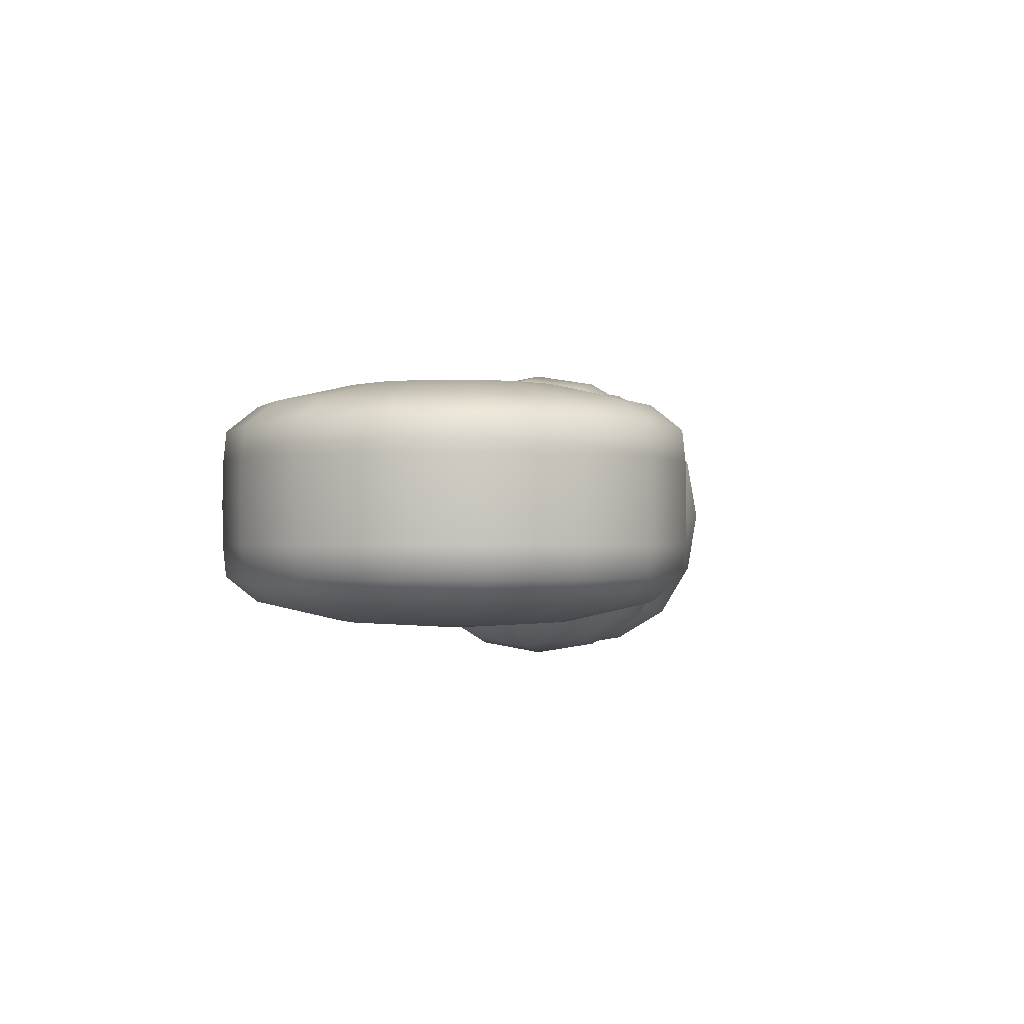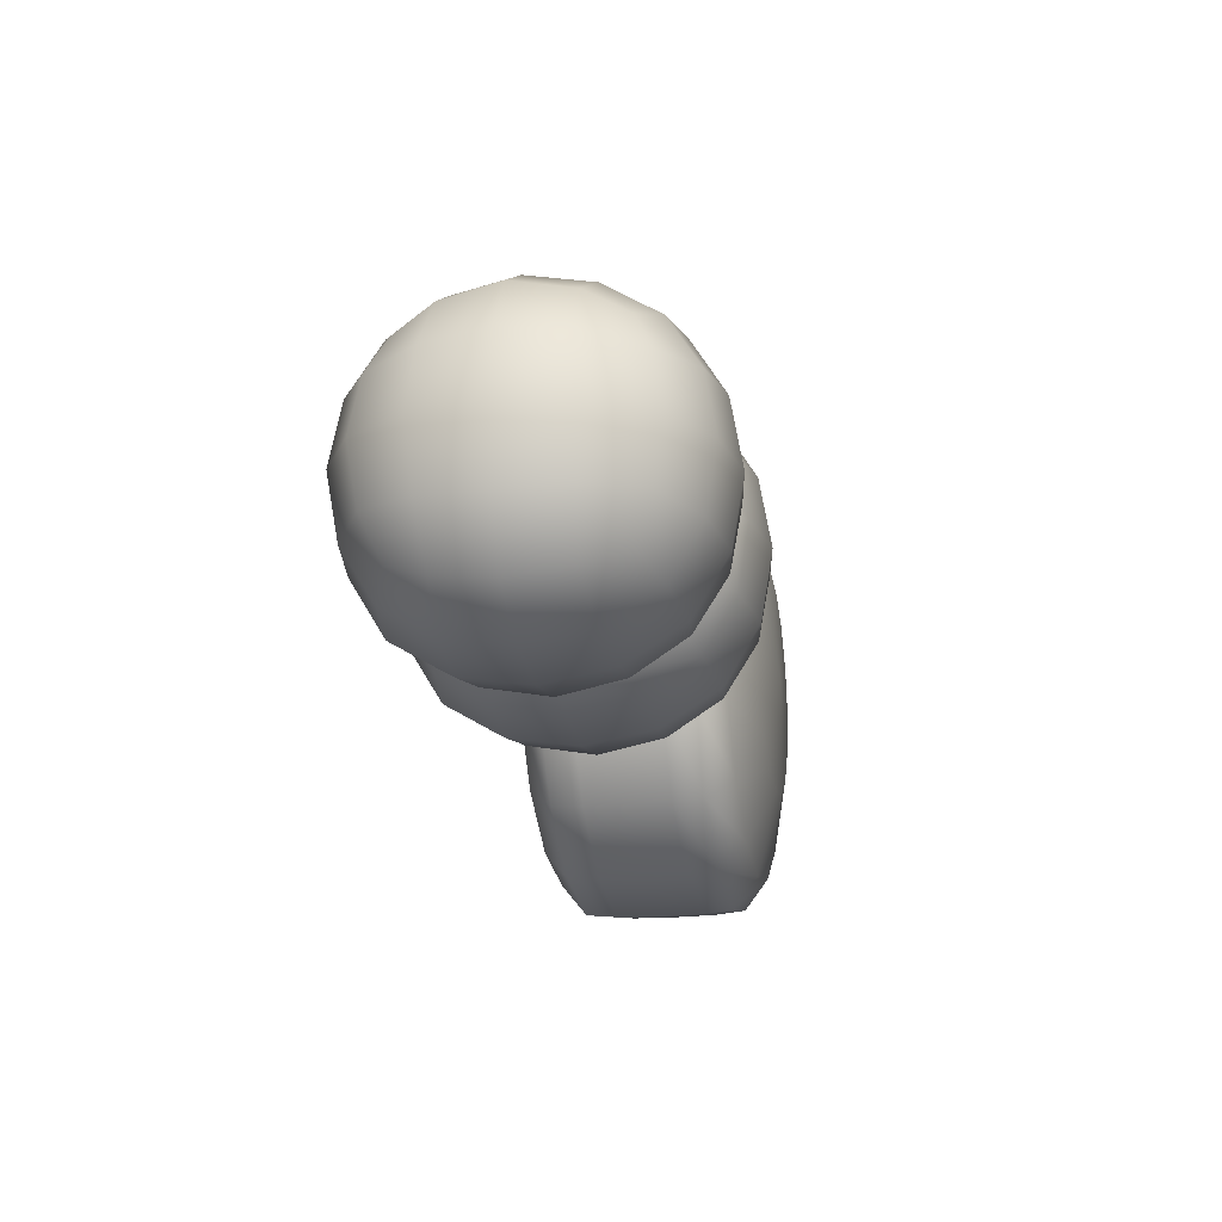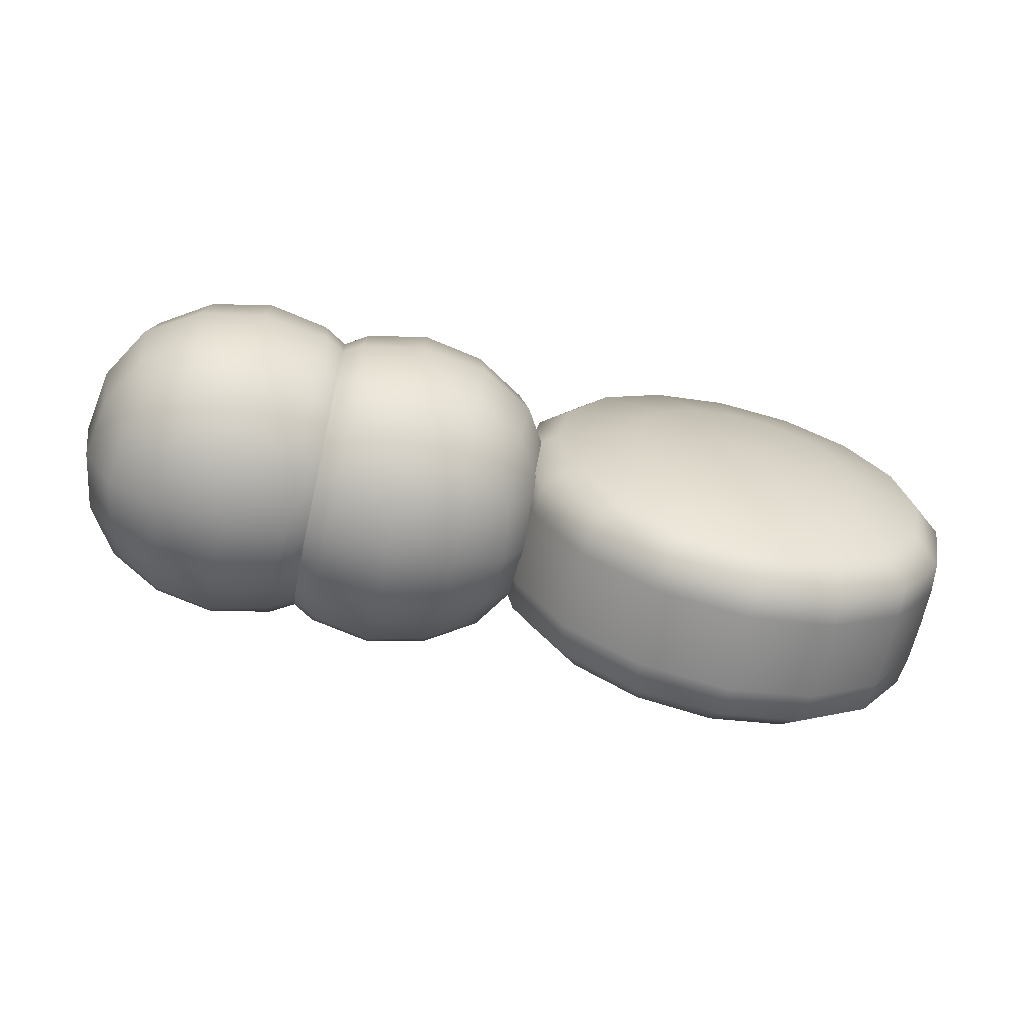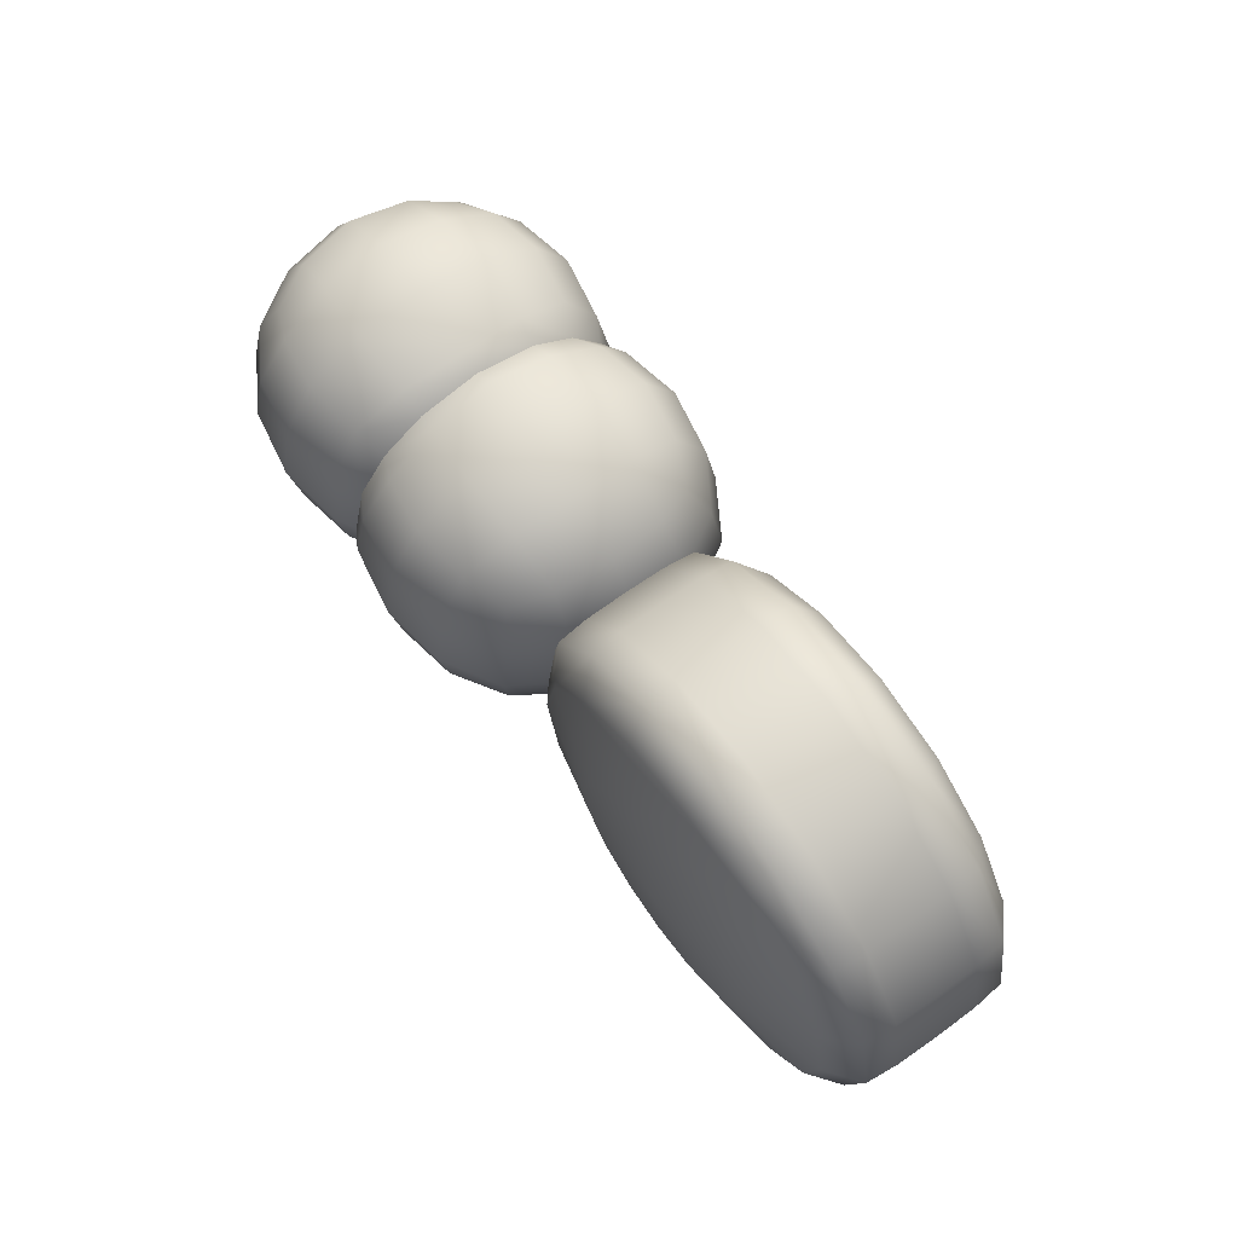
<metadata>
{"format":"obj","ext":"obj","renderer":"f3d","projection":"perspective","resolution":1024,"background":"white","views":[{"elev":-1.2,"azim":-75.8,"up":"+Y"},{"elev":-19.7,"azim":101.2,"up":"+Z"},{"elev":-65.2,"azim":167.7,"up":"+Z"},{"elev":68.3,"azim":-125.6,"up":"+Z"}]}
</metadata>
<code>
g default
v -0.5841 0.3871 0.1443
v -0.6654 0.3871 0.266
v -0.7871 0.3871 0.3473
v -0.9306 0.3871 0.3759
v -1.074 0.3871 0.3473
v -1.196 0.3871 0.266
v -1.277 0.3871 0.1444
v -1.306 0.3871 0.000871
v -1.277 0.3871 -0.1426
v -1.196 0.3871 -0.2643
v -1.074 0.3871 -0.3456
v -0.9306 0.3871 -0.3742
v -0.7871 0.3871 -0.3456
v -0.6655 0.3871 -0.2643
v -0.5842 0.3871 -0.1427
v -0.5556 0.3871 0.000829
v -0.3305 0.3231 0.2494
v -0.4713 0.3231 0.4601
v -0.682 0.3231 0.601
v -0.9306 0.3231 0.6504
v -1.179 0.3231 0.601
v -1.39 0.3231 0.4602
v -1.531 0.3231 0.2495
v -1.58 0.3231 0.000887
v -1.531 0.3231 -0.2477
v -1.39 0.3231 -0.4584
v -1.179 0.3231 -0.5992
v -0.9307 0.3231 -0.6487
v -0.6821 0.3231 -0.5993
v -0.4713 0.3231 -0.4585
v -0.3305 0.3231 -0.2478
v -0.2811 0.3231 0.000813
v -0.2377 0.2422 0.2878
v -0.4002 0.2422 0.5312
v -0.6436 0.2422 0.6938
v -0.9306 0.2422 0.7509
v -1.218 0.2422 0.6938
v -1.461 0.2422 0.5312
v -1.624 0.2422 0.2879
v -1.681 0.2422 0.000893
v -1.624 0.2422 -0.2861
v -1.461 0.2422 -0.5295
v -1.218 0.2422 -0.6921
v -0.9307 0.2422 -0.7492
v -0.6436 0.2422 -0.6921
v -0.4003 0.2422 -0.5295
v -0.2377 0.2422 -0.2862
v -0.1806 0.2422 0.000807
v -0.2262 0.007446 0.2926
v -0.3914 0.007446 0.54
v -0.6388 0.007446 0.7053
v -0.9306 0.007446 0.7633
v -1.222 0.007446 0.7053
v -1.47 0.007446 0.54
v -1.635 0.007446 0.2927
v -1.693 0.007446 0.000894
v -1.635 0.007446 -0.2909
v -1.47 0.007446 -0.5383
v -1.222 0.007446 -0.7036
v -0.9307 0.007446 -0.7616
v -0.6389 0.007446 -0.7036
v -0.3915 0.007446 -0.5383
v -0.2262 0.007446 -0.291
v -0.1682 0.007446 0.000806
v -0.2377 -0.2273 0.2878
v -0.4002 -0.2273 0.5312
v -0.6436 -0.2273 0.6938
v -0.9306 -0.2273 0.7509
v -1.218 -0.2273 0.6938
v -1.461 -0.2273 0.5312
v -1.624 -0.2273 0.2879
v -1.681 -0.2273 0.000893
v -1.624 -0.2273 -0.2861
v -1.461 -0.2273 -0.5295
v -1.218 -0.2273 -0.6921
v -0.9307 -0.2273 -0.7492
v -0.6436 -0.2273 -0.6921
v -0.4003 -0.2273 -0.5295
v -0.2377 -0.2273 -0.2862
v -0.1806 -0.2273 0.000807
v -0.3305 -0.3082 0.2494
v -0.4713 -0.3082 0.4601
v -0.682 -0.3082 0.601
v -0.9306 -0.3082 0.6504
v -1.179 -0.3082 0.601
v -1.39 -0.3082 0.4602
v -1.531 -0.3082 0.2495
v -1.58 -0.3082 0.000887
v -1.531 -0.3082 -0.2477
v -1.39 -0.3082 -0.4584
v -1.179 -0.3082 -0.5992
v -0.9307 -0.3082 -0.6487
v -0.6821 -0.3082 -0.5993
v -0.4713 -0.3082 -0.4585
v -0.3305 -0.3082 -0.2478
v -0.2811 -0.3082 0.000813
v -0.5841 -0.3723 0.1443
v -0.6654 -0.3723 0.266
v -0.7871 -0.3723 0.3473
v -0.9306 -0.3723 0.3759
v -1.074 -0.3723 0.3473
v -1.196 -0.3723 0.266
v -1.277 -0.3723 0.1444
v -1.306 -0.3723 0.000871
v -1.277 -0.3723 -0.1426
v -1.196 -0.3723 -0.2643
v -1.074 -0.3723 -0.3456
v -0.9306 -0.3723 -0.3742
v -0.7871 -0.3723 -0.3456
v -0.6655 -0.3723 -0.2643
v -0.5842 -0.3723 -0.1427
v -0.5556 -0.3723 0.000829
v -0.9306 0.4106 0.00085
v -0.9306 -0.3957 0.00085
v -0.2281 -0.1272 -0.2902
v -0.393 -0.1272 -0.5369
v -0.6397 -0.1272 -0.7017
v -0.9307 -0.1272 -0.7596
v -1.222 -0.1272 -0.7017
v -1.468 -0.1272 -0.5368
v -1.633 -0.1272 -0.2901
v -1.691 -0.1272 0.000893
v -1.633 -0.1272 0.2919
v -1.468 -0.1272 0.5386
v -1.222 -0.1272 0.7034
v -0.9306 -0.1272 0.7613
v -0.6396 -0.1272 0.7034
v -0.3929 -0.1272 0.5385
v -0.2281 -0.1272 0.2918
v -0.1702 -0.1272 0.000807
v -0.2281 0.1421 -0.2902
v -0.393 0.1421 -0.5369
v -0.6397 0.1421 -0.7017
v -0.9307 0.1421 -0.7596
v -1.222 0.1421 -0.7017
v -1.468 0.1421 -0.5368
v -1.633 0.1421 -0.2901
v -1.691 0.1421 0.000893
v -1.633 0.1421 0.2919
v -1.468 0.1421 0.5386
v -1.222 0.1421 0.7034
v -0.9306 0.1421 0.7613
v -0.6396 0.1421 0.7034
v -0.3929 0.1421 0.5385
v -0.2281 0.1421 0.2918
v -0.1702 0.1421 0.000807
v 0.5047 -0.3293 0.3294
v 0.5047 -0.3293 -0.3278
v 0.5064 0.3271 0.3286
v 0.5063 0.3271 -0.3271
v -0.08025 0.3111 0.3126
v -0.08028 0.3111 -0.311
v -0.08025 -0.3126 0.3126
v -0.08028 -0.3126 -0.311
v 0.2316 0.3931 0.3946
v -0.1623 -0.000756 -0.3931
v -0.1623 -0.3946 0.000807
v -0.1623 -0.000756 0.3947
v 0.2315 -0.3946 -0.3931
v 0.2316 -0.3946 0.3946
v 0.5045 -0.4674 0.000768
v 0.5069 -0.000756 -0.4645
v 0.5054 0.4654 0.000768
v 0.507 -0.000756 0.466
v 0.2315 0.3931 -0.3931
v -0.1623 0.3931 0.000807
v 0.2316 0.5372 0.000784
v -0.3063 -0.000756 0.000815
v 0.2316 -0.5387 0.000784
v 0.2315 -0.000756 -0.5371
v 0.2316 -0.000756 0.5387
v 0.4314 0.467 0.2006
v 0.4314 0.467 -0.1991
v 0.0317 0.467 -0.1991
v 0.03172 0.467 0.2007
v -0.2362 0.1991 0.2007
v -0.2362 0.1991 -0.199
v -0.2362 -0.2006 -0.199
v -0.2362 -0.2006 0.2007
v 0.03172 -0.4685 0.2007
v 0.0317 -0.4685 -0.1991
v 0.4314 -0.4685 -0.1991
v 0.4314 -0.4685 0.2006
v 0.4314 -0.2006 -0.467
v 0.03168 -0.2006 -0.467
v 0.03168 0.1991 -0.467
v 0.4314 0.1991 -0.467
v 0.03174 -0.2006 0.4685
v 0.4314 -0.2006 0.4685
v 0.4314 0.1991 0.4685
v 0.03174 0.1991 0.4685
v 0.4463 0.501 0.000772
v 0.2316 0.501 -0.214
v 0.01683 0.501 0.000796
v 0.2316 0.501 0.2155
v -0.2702 0.214 0.000813
v -0.2702 -0.000756 -0.2139
v -0.2702 -0.2155 0.000813
v -0.2702 -0.000756 0.2156
v 0.01683 -0.5025 0.000796
v 0.2316 -0.5025 -0.214
v 0.4463 -0.5025 0.000772
v 0.2316 -0.5025 0.2155
v 0.2315 -0.2155 -0.501
v 0.0168 -0.000756 -0.501
v 0.2315 0.214 -0.501
v 0.4463 -0.000756 -0.501
v 0.2316 -0.2155 0.5026
v 0.4463 -0.000756 0.5025
v 0.2316 0.214 0.5026
v 0.01685 -0.000756 0.5026
v 0.5033 -0.425 0.1942
v 0.5033 -0.425 -0.1927
v 0.5077 -0.1938 -0.4208
v 0.5059 0.1925 -0.4219
v 0.5066 0.4215 -0.1924
v 0.5067 0.4215 0.1939
v 0.5059 0.1925 0.4234
v 0.5077 -0.1938 0.4224
v 0.4165 0.366 -0.366
v 0.04657 0.366 -0.366
v -0.1352 0.366 -0.1842
v -0.1352 0.366 0.1858
v 0.04661 0.366 0.3676
v 0.4166 0.366 0.3675
v -0.1352 0.1842 -0.366
v -0.1352 -0.1857 -0.366
v -0.1352 -0.3675 -0.1842
v -0.1352 -0.3675 0.1858
v -0.1352 -0.1857 0.3676
v -0.1352 0.1842 0.3676
v 0.04657 -0.3675 -0.366
v 0.4165 -0.3675 -0.366
v 0.4166 -0.3675 0.3675
v 0.04661 -0.3675 0.3676
v 1.094 -0.3126 0.3126
v 1.094 -0.3126 -0.3111
v 1.094 0.3111 0.3126
v 1.094 0.3111 -0.3111
v 0.7826 0.3931 0.3946
v 0.7825 -0.3946 -0.3931
v 0.7826 -0.3946 0.3946
v 1.176 -0.3946 0.00073
v 1.176 -0.000756 -0.3931
v 1.176 0.3931 0.00073
v 1.176 -0.000756 0.3946
v 0.7825 0.3931 -0.3931
v 1.32 -0.000756 0.000722
v 0.7826 0.5372 0.000753
v 0.7826 -0.5387 0.000753
v 0.7825 -0.000756 -0.5372
v 0.7826 -0.000756 0.5387
v 1.25 -0.2006 0.2006
v 1.25 -0.2006 -0.1991
v 1.25 0.1991 -0.1991
v 1.25 0.1991 0.2006
v 0.9824 0.467 0.2006
v 0.9824 0.467 -0.1991
v 0.5827 0.467 -0.1991
v 0.5827 0.467 0.2006
v 0.5827 -0.4685 0.2006
v 0.5827 -0.4685 -0.1991
v 0.9824 -0.4685 -0.1991
v 0.9824 -0.4685 0.2006
v 0.9824 -0.2006 -0.467
v 0.5827 -0.2006 -0.467
v 0.5827 0.1991 -0.467
v 0.9824 0.1991 -0.467
v 0.5827 -0.2006 0.4685
v 0.9825 -0.2006 0.4685
v 0.9825 0.1991 0.4685
v 0.5827 0.1991 0.4685
v 1.284 -0.2155 0.000724
v 1.284 -0.000756 -0.214
v 1.284 0.214 0.000724
v 1.284 -0.000756 0.2155
v 0.9973 0.501 0.00074
v 0.7826 0.501 -0.214
v 0.5678 0.501 0.000765
v 0.7826 0.501 0.2155
v 0.5678 -0.5025 0.000765
v 0.7826 -0.5025 -0.214
v 0.9973 -0.5025 0.00074
v 0.7826 -0.5025 0.2155
v 0.7825 -0.2155 -0.501
v 0.5678 -0.000756 -0.501
v 0.7825 0.214 -0.501
v 0.9973 -0.000756 -0.501
v 0.7826 -0.2155 0.5025
v 0.9973 -0.000756 0.5025
v 0.7826 0.214 0.5025
v 0.5679 -0.000756 0.5025
v 1.149 -0.3675 0.1857
v 1.149 -0.3675 -0.1842
v 1.149 -0.1857 -0.366
v 1.149 0.1842 -0.366
v 1.149 0.366 -0.1842
v 1.149 0.366 0.1857
v 1.149 0.1842 0.3675
v 1.149 -0.1857 0.3675
v 0.9675 0.366 -0.366
v 0.5976 0.366 -0.366
v 0.5976 0.366 0.3675
v 0.9676 0.366 0.3675
v 0.5976 -0.3675 -0.366
v 0.9675 -0.3675 -0.366
v 0.9676 -0.3675 0.3675
v 0.5976 -0.3675 0.3675
g FoodTallLUpperArm
f 1 2 18 17
f 2 3 19 18
f 3 4 20 19
f 4 5 21 20
f 5 6 22 21
f 6 7 23 22
f 7 8 24 23
f 8 9 25 24
f 9 10 26 25
f 10 11 27 26
f 11 12 28 27
f 12 13 29 28
f 13 14 30 29
f 14 15 31 30
f 15 16 32 31
f 16 1 17 32
f 17 18 34 33
f 18 19 35 34
f 19 20 36 35
f 20 21 37 36
f 21 22 38 37
f 22 23 39 38
f 23 24 40 39
f 24 25 41 40
f 25 26 42 41
f 26 27 43 42
f 27 28 44 43
f 28 29 45 44
f 29 30 46 45
f 30 31 47 46
f 31 32 48 47
f 32 17 33 48
f 33 34 144 145
f 34 35 143 144
f 35 36 142 143
f 36 37 141 142
f 37 38 140 141
f 38 39 139 140
f 39 40 138 139
f 40 41 137 138
f 41 42 136 137
f 42 43 135 136
f 43 44 134 135
f 44 45 133 134
f 45 46 132 133
f 46 47 131 132
f 47 48 146 131
f 48 33 145 146
f 49 50 128 129
f 50 51 127 128
f 51 52 126 127
f 52 53 125 126
f 53 54 124 125
f 54 55 123 124
f 55 56 122 123
f 56 57 121 122
f 57 58 120 121
f 58 59 119 120
f 59 60 118 119
f 60 61 117 118
f 61 62 116 117
f 62 63 115 116
f 63 64 130 115
f 64 49 129 130
f 65 66 82 81
f 66 67 83 82
f 67 68 84 83
f 68 69 85 84
f 69 70 86 85
f 70 71 87 86
f 71 72 88 87
f 72 73 89 88
f 73 74 90 89
f 74 75 91 90
f 75 76 92 91
f 76 77 93 92
f 77 78 94 93
f 78 79 95 94
f 79 80 96 95
f 80 65 81 96
f 81 82 98 97
f 82 83 99 98
f 83 84 100 99
f 84 85 101 100
f 85 86 102 101
f 86 87 103 102
f 87 88 104 103
f 88 89 105 104
f 89 90 106 105
f 90 91 107 106
f 91 92 108 107
f 92 93 109 108
f 93 94 110 109
f 94 95 111 110
f 95 96 112 111
f 96 81 97 112
f 2 1 113
f 3 2 113
f 4 3 113
f 5 4 113
f 6 5 113
f 7 6 113
f 8 7 113
f 9 8 113
f 10 9 113
f 11 10 113
f 12 11 113
f 13 12 113
f 14 13 113
f 15 14 113
f 16 15 113
f 1 16 113
f 97 98 114
f 98 99 114
f 99 100 114
f 100 101 114
f 101 102 114
f 102 103 114
f 103 104 114
f 104 105 114
f 105 106 114
f 106 107 114
f 107 108 114
f 108 109 114
f 109 110 114
f 110 111 114
f 111 112 114
f 112 97 114
f 116 115 79 78
f 117 116 78 77
f 118 117 77 76
f 119 118 76 75
f 120 119 75 74
f 121 120 74 73
f 122 121 73 72
f 123 122 72 71
f 124 123 71 70
f 125 124 70 69
f 126 125 69 68
f 127 126 68 67
f 128 127 67 66
f 129 128 66 65
f 130 129 65 80
f 115 130 80 79
f 132 131 63 62
f 133 132 62 61
f 134 133 61 60
f 135 134 60 59
f 136 135 59 58
f 137 136 58 57
f 138 137 57 56
f 139 138 56 55
f 140 139 55 54
f 141 140 54 53
f 142 141 53 52
f 143 142 52 51
f 144 143 51 50
f 145 144 50 49
f 146 145 49 64
f 131 146 64 63
f 149 217 172 225
f 217 163 192 172
f 172 192 167 195
f 225 172 195 155
f 163 216 173 192
f 216 150 220 173
f 173 220 165 193
f 192 173 193 167
f 167 193 174 194
f 193 165 221 174
f 174 221 152 222
f 194 174 222 166
f 155 195 175 224
f 195 167 194 175
f 175 194 166 223
f 224 175 223 151
f 151 223 176 231
f 223 166 196 176
f 176 196 168 199
f 231 176 199 158
f 166 222 177 196
f 222 152 226 177
f 177 226 156 197
f 196 177 197 168
f 168 197 178 198
f 197 156 227 178
f 178 227 154 228
f 198 178 228 157
f 158 199 179 230
f 199 168 198 179
f 179 198 157 229
f 230 179 229 153
f 153 229 180 235
f 229 157 200 180
f 180 200 169 203
f 235 180 203 160
f 157 228 181 200
f 228 154 232 181
f 181 232 159 201
f 200 181 201 169
f 169 201 182 202
f 201 159 233 182
f 182 233 148 213
f 202 182 213 161
f 160 203 183 234
f 203 169 202 183
f 183 202 161 212
f 234 183 212 147
f 148 233 184 214
f 233 159 204 184
f 184 204 170 207
f 214 184 207 162
f 159 232 185 204
f 232 154 227 185
f 185 227 156 205
f 204 185 205 170
f 170 205 186 206
f 205 156 226 186
f 186 226 152 221
f 206 186 221 165
f 162 207 187 215
f 207 170 206 187
f 187 206 165 220
f 215 187 220 150
f 153 235 188 230
f 235 160 208 188
f 188 208 171 211
f 230 188 211 158
f 160 234 189 208
f 234 147 219 189
f 189 219 164 209
f 208 189 209 171
f 171 209 190 210
f 209 164 218 190
f 190 218 149 225
f 210 190 225 155
f 158 211 191 231
f 211 171 210 191
f 191 210 155 224
f 231 191 224 151
f 236 293 253 300
f 293 243 273 253
f 253 273 248 276
f 300 253 276 246
f 243 294 254 273
f 294 237 295 254
f 254 295 244 274
f 273 254 274 248
f 248 274 255 275
f 274 244 296 255
f 255 296 239 297
f 275 255 297 245
f 246 276 256 299
f 276 248 275 256
f 256 275 245 298
f 299 256 298 238
f 238 298 257 304
f 298 245 277 257
f 257 277 249 280
f 304 257 280 240
f 245 297 258 277
f 297 239 301 258
f 258 301 247 278
f 277 258 278 249
f 249 278 259 279
f 278 247 302 259
f 259 302 150 216
f 279 259 216 163
f 240 280 260 303
f 280 249 279 260
f 260 279 163 217
f 303 260 217 149
f 147 212 261 308
f 212 161 281 261
f 261 281 250 284
f 308 261 284 242
f 161 213 262 281
f 213 148 305 262
f 262 305 241 282
f 281 262 282 250
f 250 282 263 283
f 282 241 306 263
f 263 306 237 294
f 283 263 294 243
f 242 284 264 307
f 284 250 283 264
f 264 283 243 293
f 307 264 293 236
f 237 306 265 295
f 306 241 285 265
f 265 285 251 288
f 295 265 288 244
f 241 305 266 285
f 305 148 214 266
f 266 214 162 286
f 285 266 286 251
f 251 286 267 287
f 286 162 215 267
f 267 215 150 302
f 287 267 302 247
f 244 288 268 296
f 288 251 287 268
f 268 287 247 301
f 296 268 301 239
f 147 308 269 219
f 308 242 289 269
f 269 289 252 292
f 219 269 292 164
f 242 307 270 289
f 307 236 300 270
f 270 300 246 290
f 289 270 290 252
f 252 290 271 291
f 290 246 299 271
f 271 299 238 304
f 291 271 304 240
f 164 292 272 218
f 292 252 291 272
f 272 291 240 303
f 218 272 303 149

</code>
